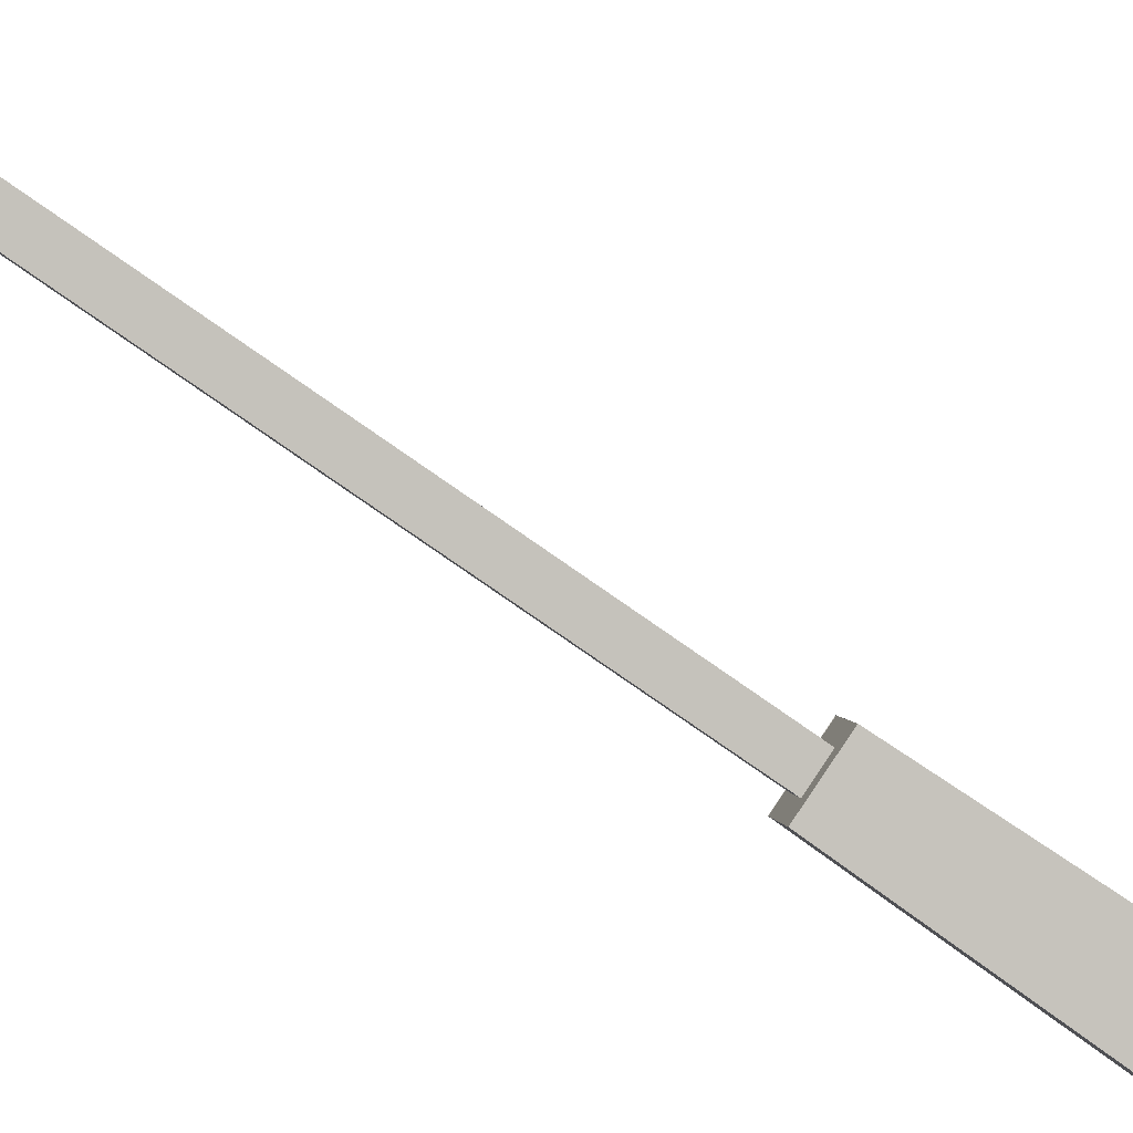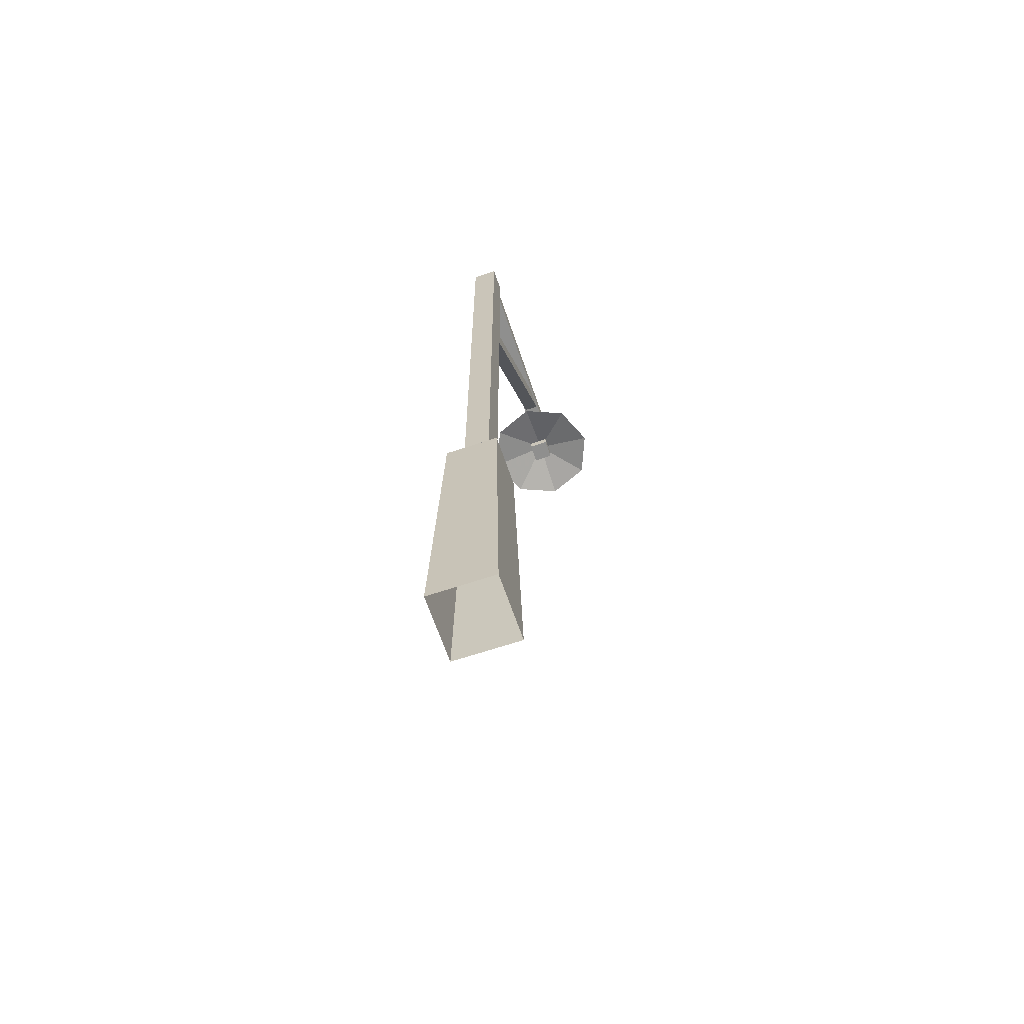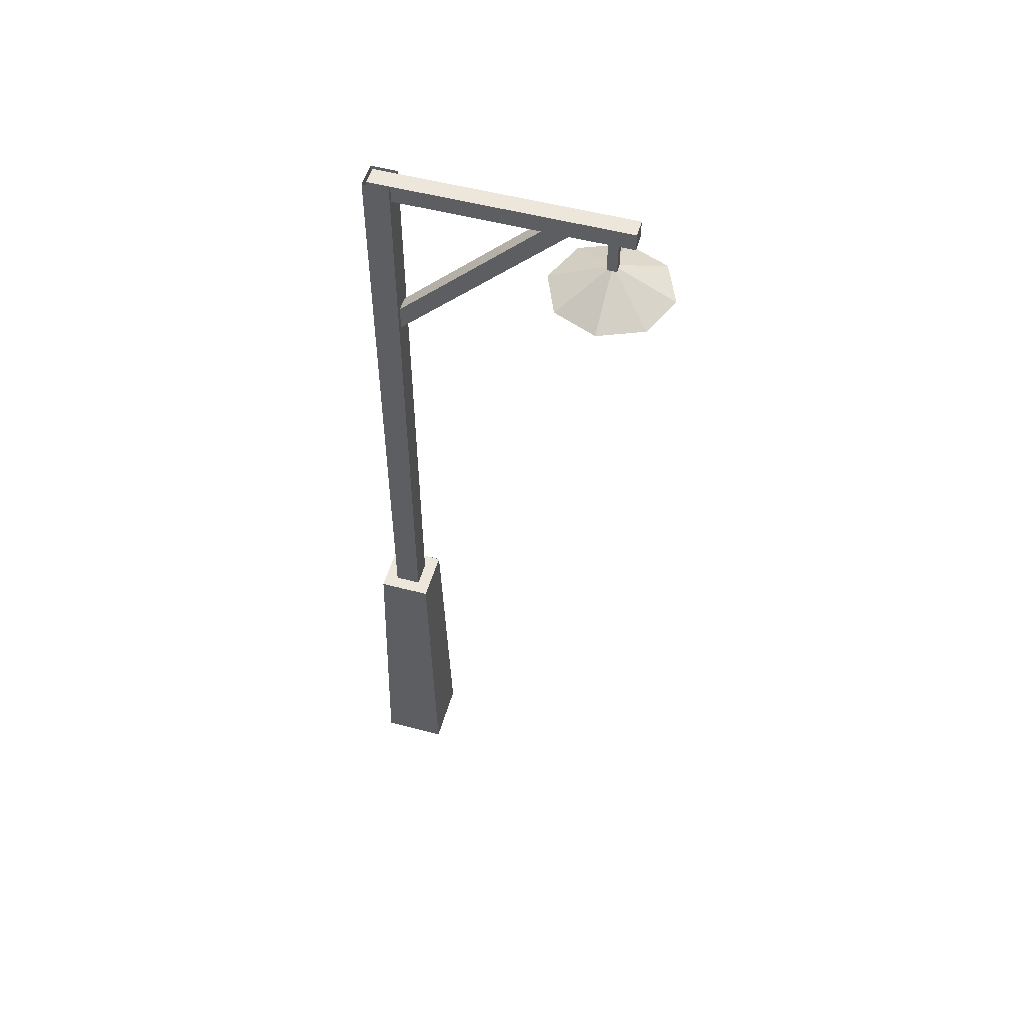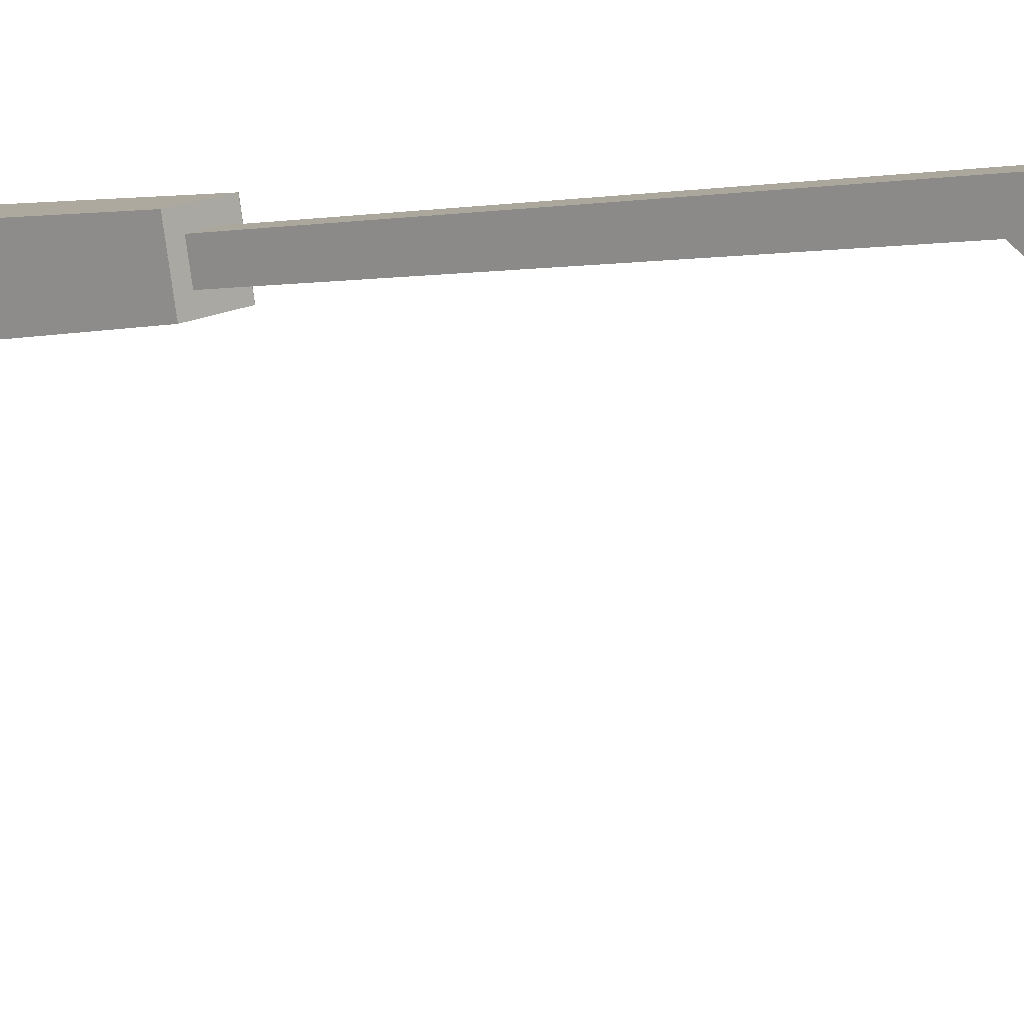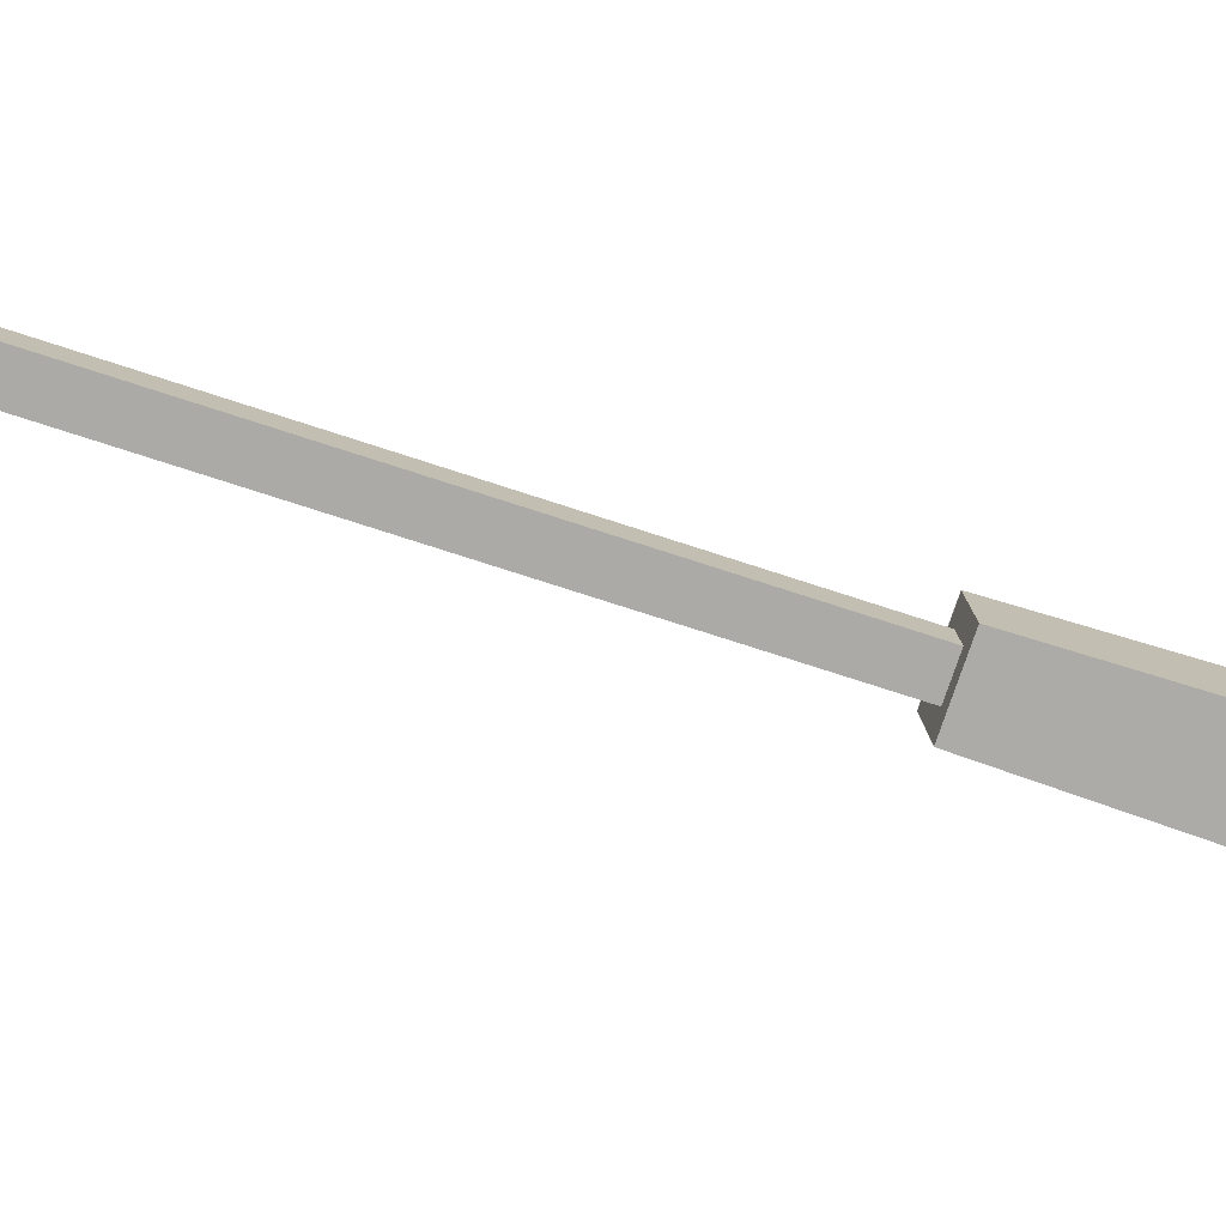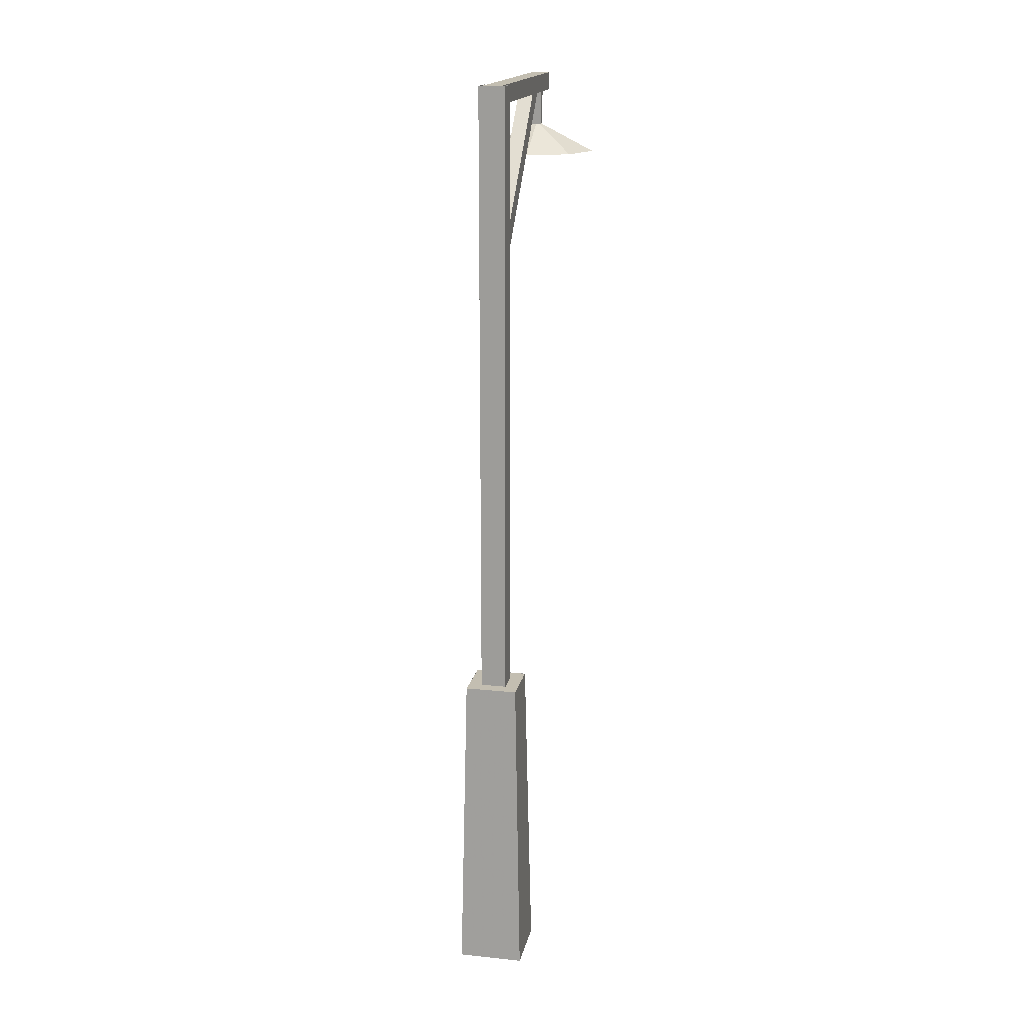
<metadata>
{"format":"obj","ext":"obj","renderer":"f3d","projection":"perspective","resolution":1024,"background":"white","views":[{"elev":-77.6,"azim":-125.0,"up":"+Z"},{"elev":-65.2,"azim":31.1,"up":"+Y"},{"elev":53.0,"azim":118.3,"up":"+Y"},{"elev":-1.2,"azim":129.6,"up":"+Z"},{"elev":-63.7,"azim":-109.3,"up":"+Z"},{"elev":17.2,"azim":24.1,"up":"+Y"}]}
</metadata>
<code>
v 7.18 -16.16 4.587
v 6.382 16.16 4.077
v 1.152 16.16 5.23
v 0 16.16 0
v 5.229 16.16 -1.153
v 6.382 16.16 4.077
v 7.18 -16.16 4.587
v 5.739 -16.16 -1.95
v -0.7979 -16.16 -0.5097
v 0.6426 -16.16 6.028
v 4.763 15.98 3.043
v 4.763 79.41 3.043
v 2.186 79.41 3.611
v 1.619 79.41 1.034
v 4.195 79.41 0.4668
v 4.763 79.41 3.043
v 4.763 15.98 3.043
v 4.195 15.98 0.4668
v 1.619 15.98 1.034
v 2.186 15.98 3.611
v 6.386 16.14 4.078
v 5.232 16.14 -1.155
v 0 16.14 -0.0019
v 1.153 16.14 5.231
v 4.13 60.92 2.704
v 0.2275 79.05 -15
v -1.282 79.05 -14.67
v -1.564 77.74 -15.94
v -0.0537 77.74 -16.28
v 0.2275 79.05 -15
v 4.13 60.92 2.704
v 3.849 59.61 1.428
v 2.338 59.61 1.762
v 2.619 60.92 3.037
v 4.312 79.44 2.839
v -1.205 79.44 -22.2
v -3.009 79.44 -21.8
v -3.009 77.59 -21.8
v -1.205 77.59 -22.2
v -1.205 79.44 -22.2
v 4.312 79.44 2.839
v 4.312 77.59 2.839
v 2.51 77.59 3.236
v 2.51 79.44 3.236
v -1.046 73.96 -19.5
v -1.046 77.92 -19.5
v -2.016 77.92 -19.28
v -2.229 77.92 -20.25
v -1.26 77.92 -20.46
v -1.046 77.92 -19.5
v -1.046 73.96 -19.5
v -1.26 73.96 -20.46
v -2.229 73.96 -20.25
v -2.016 73.96 -19.28
v -1.205 79.45 -22.2
v -1.205 77.59 -22.2
v -3.005 77.59 -21.8
v -3.005 79.45 -21.8
v -0.29 71.11 -13.77
v 3.628 71.11 -16.5
v 4.464 71.11 -21.21
v 1.728 71.11 -25.12
v -2.977 71.11 -25.96
v -1.634 74.24 -19.86
v -2.977 71.11 -25.96
v -6.895 71.11 -23.22
v -7.73 71.11 -18.52
v -4.994 71.11 -14.6
v -0.29 71.11 -13.77
v 3.628 71.11 -16.5
v 4.464 71.11 -21.21
v 1.728 71.11 -25.12
v -2.977 71.11 -25.96
v -1.634 72.67 -19.86
v -2.977 71.11 -25.96
v -6.895 71.11 -23.22
v -7.73 71.11 -18.52
v -4.994 71.11 -14.6
v -2.43 71.26 -18.59
v -2.891 71.26 -20.68
v -2.891 72.32 -20.68
v -2.43 72.32 -18.59
v -0.4111 71.26 -19.03
v -0.873 71.26 -21.13
v -0.873 72.32 -21.13
v -0.4111 72.32 -19.03
f 6 7 8
f 5 6 8
f 4 5 8
f 4 8 9
f 3 4 9
f 3 9 10
f 2 3 10
f 1 2 10
f 16 17 18
f 15 16 18
f 14 15 18
f 14 18 19
f 13 14 19
f 13 19 20
f 12 13 20
f 11 12 20
f 23 24 21
f 22 23 21
f 30 31 32
f 29 30 32
f 28 29 32
f 28 32 33
f 27 28 33
f 27 33 34
f 26 27 34
f 25 26 34
f 40 41 42
f 39 40 42
f 38 39 42
f 38 42 43
f 37 38 43
f 37 43 44
f 36 37 44
f 35 36 44
f 50 51 52
f 49 50 52
f 48 49 52
f 48 52 53
f 47 48 53
f 47 53 54
f 46 47 54
f 45 46 54
f 57 58 55
f 56 57 55
f 64 65 66
f 64 66 67
f 64 67 68
f 64 68 59
f 64 59 60
f 62 63 64
f 61 62 64
f 61 64 60
f 76 75 74
f 77 76 74
f 78 77 74
f 69 78 74
f 70 69 74
f 74 73 72
f 74 72 71
f 70 74 71
f 81 80 79
f 82 81 79
f 84 83 79
f 80 84 79
f 85 84 80
f 81 85 80
f 83 86 82
f 79 83 82
f 85 86 83
f 84 85 83

</code>
